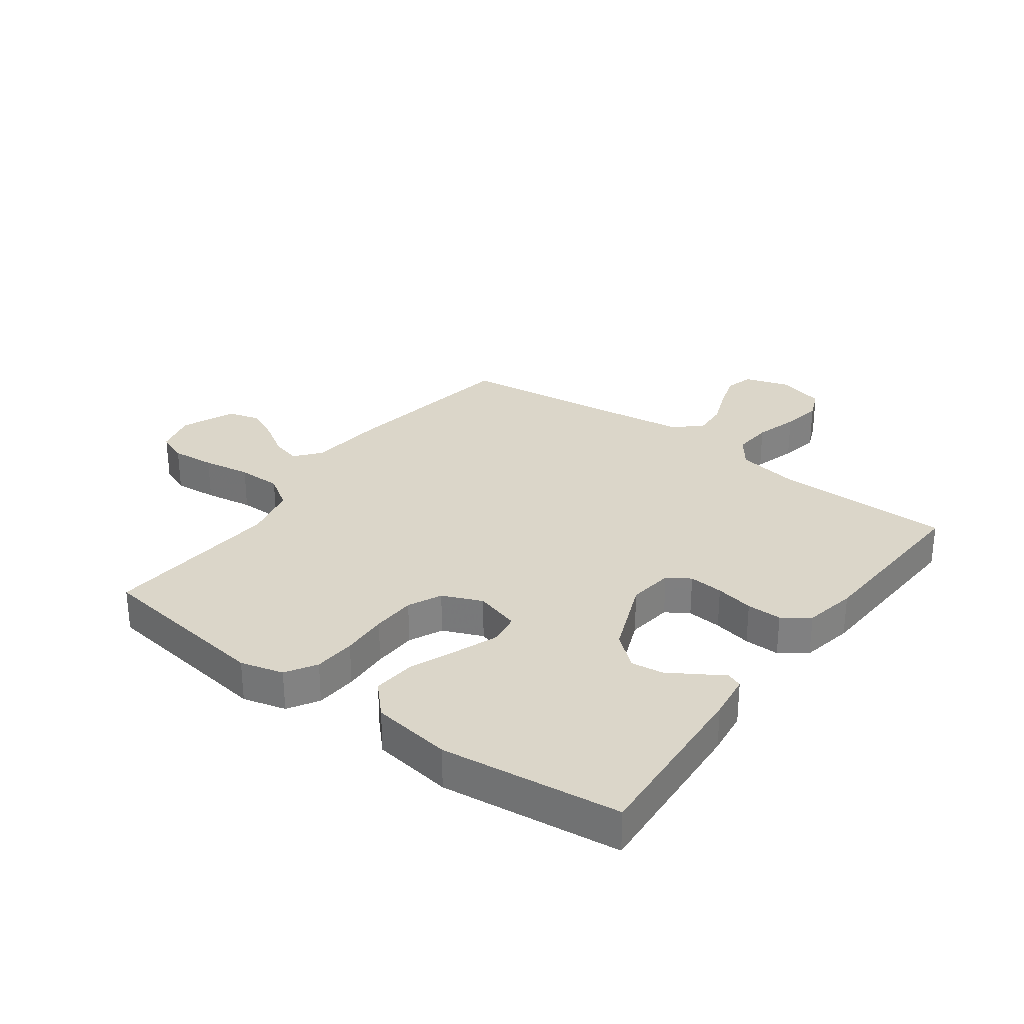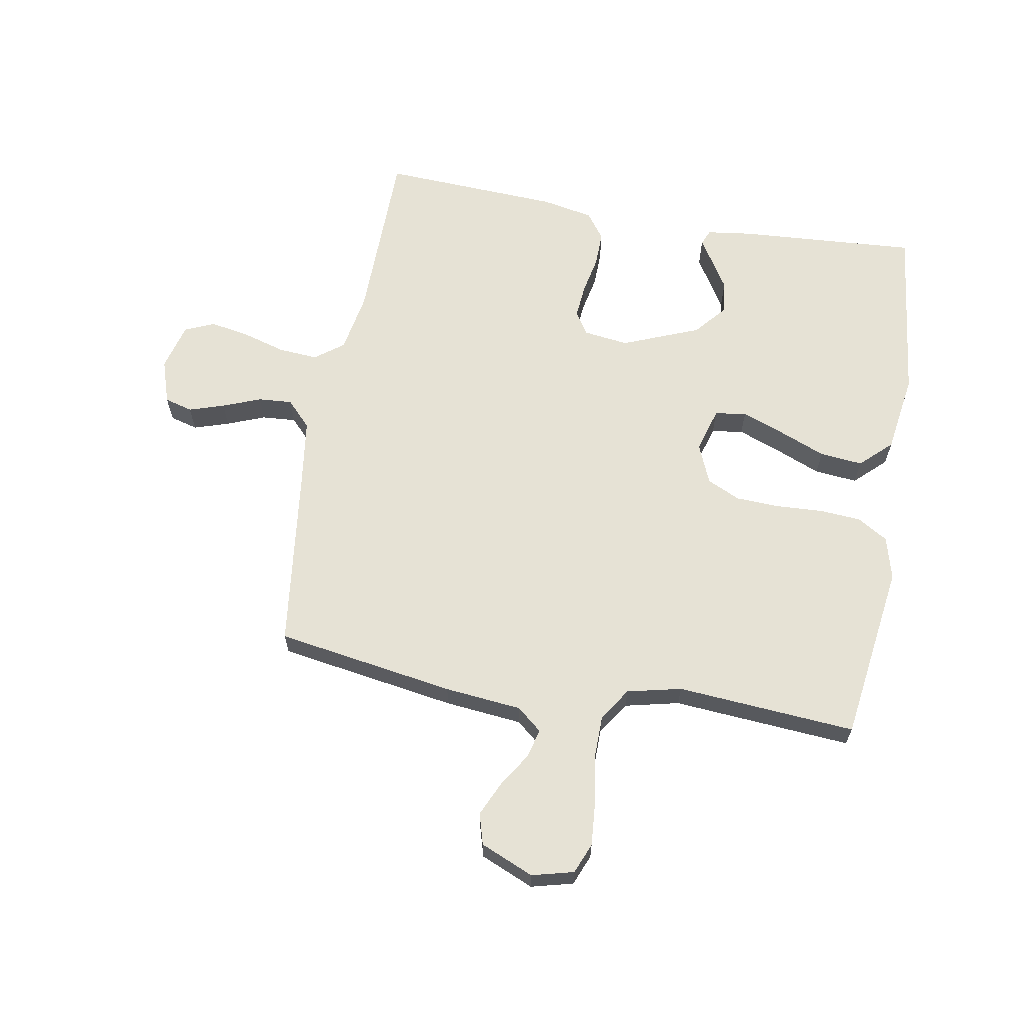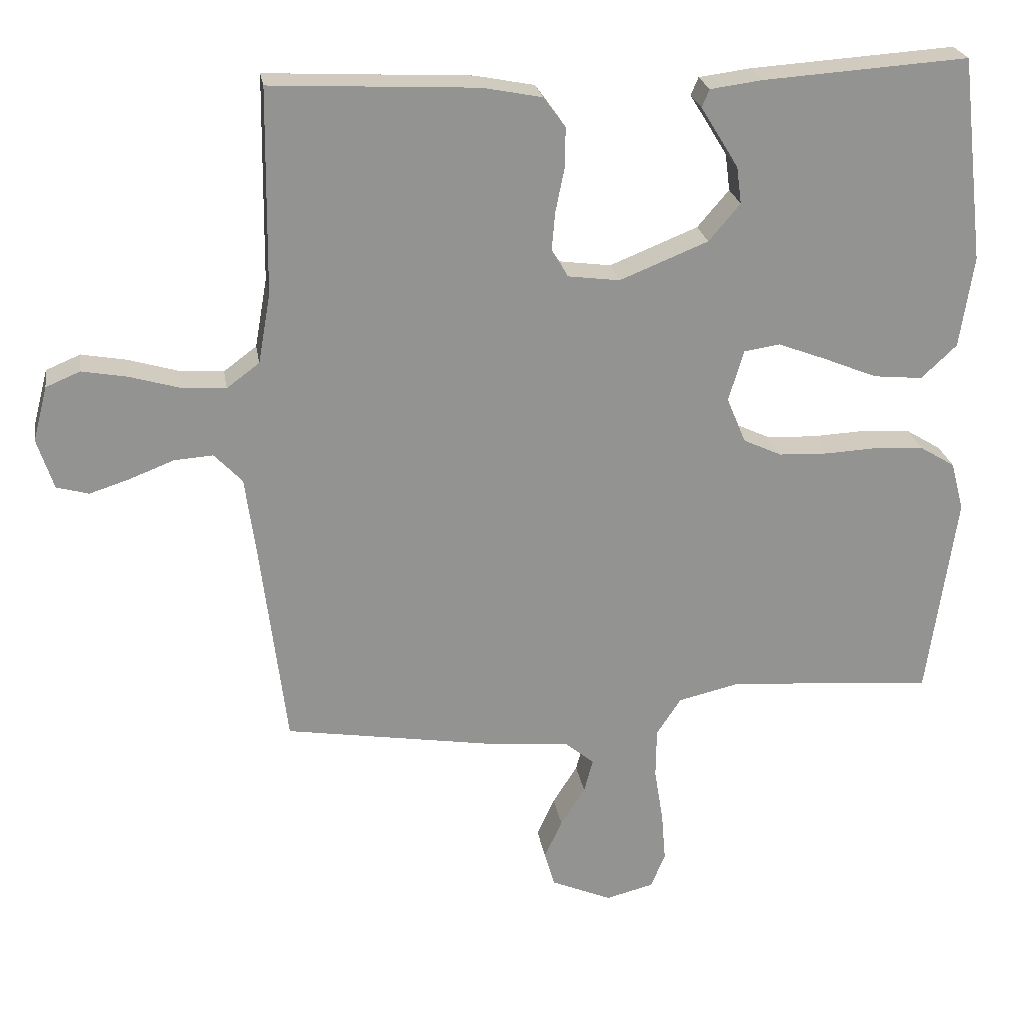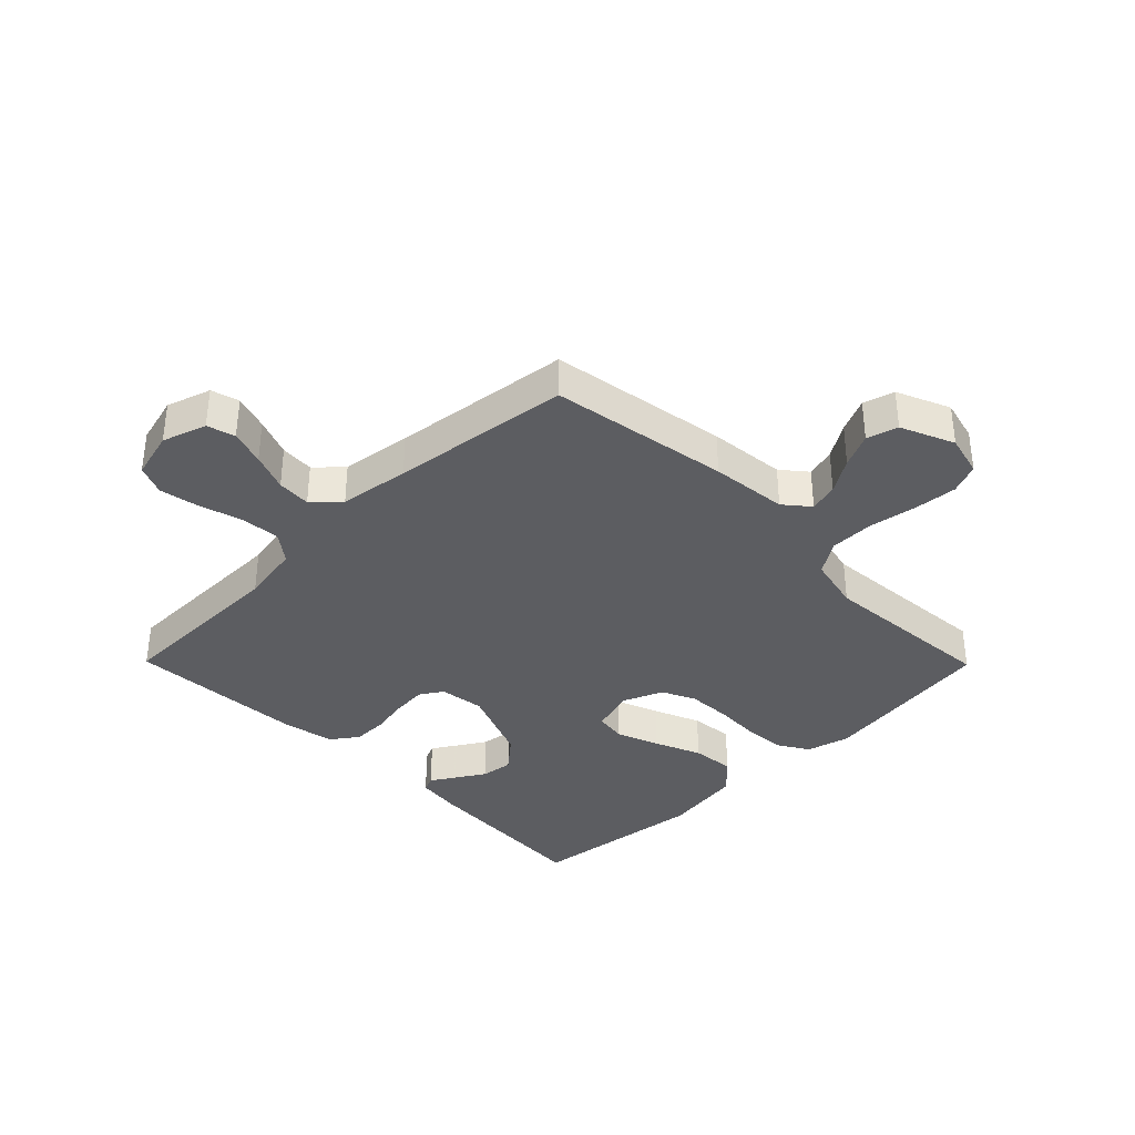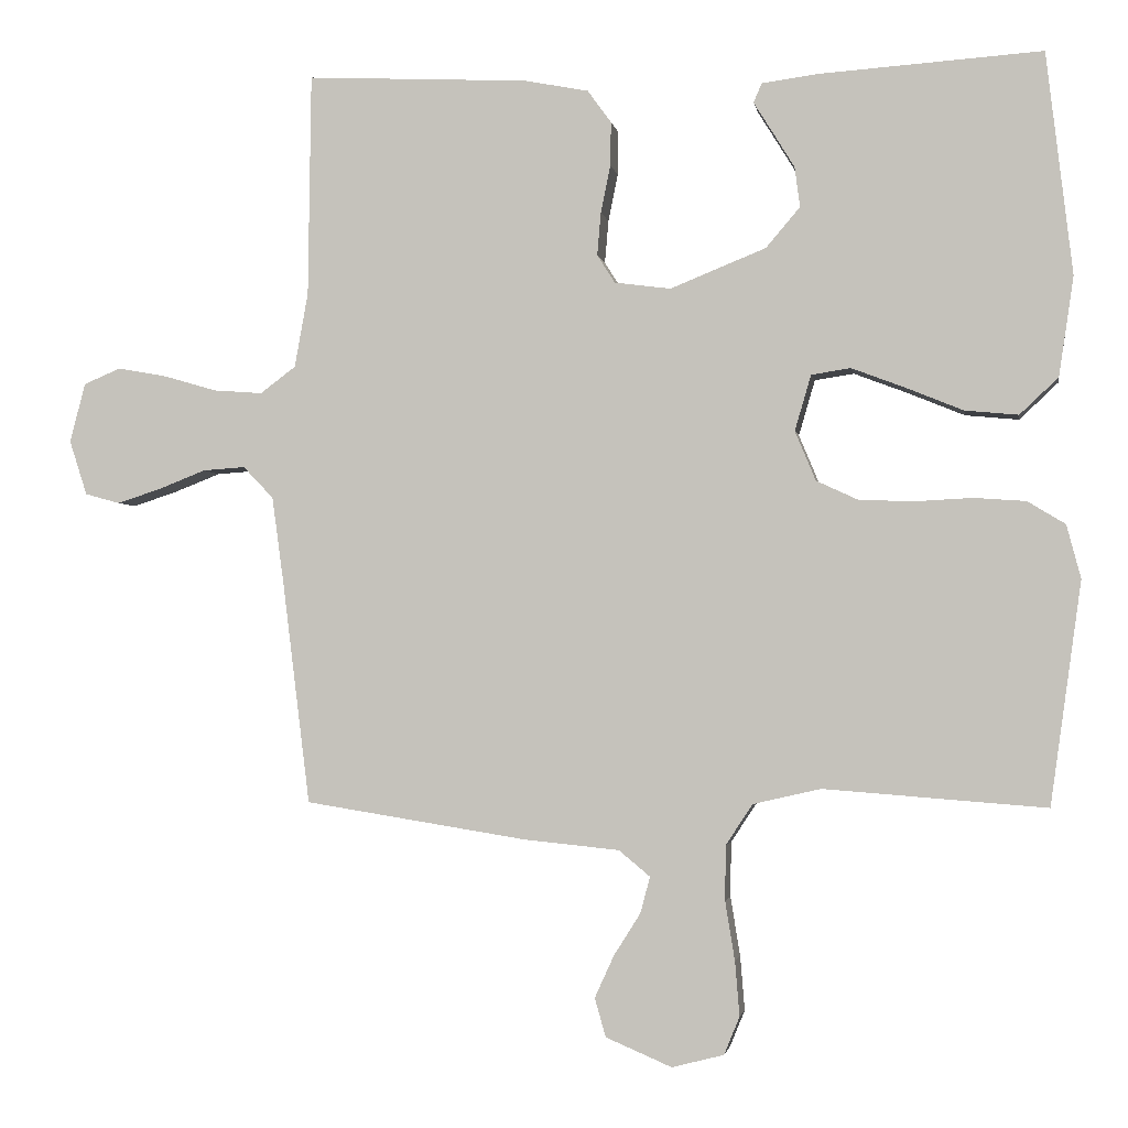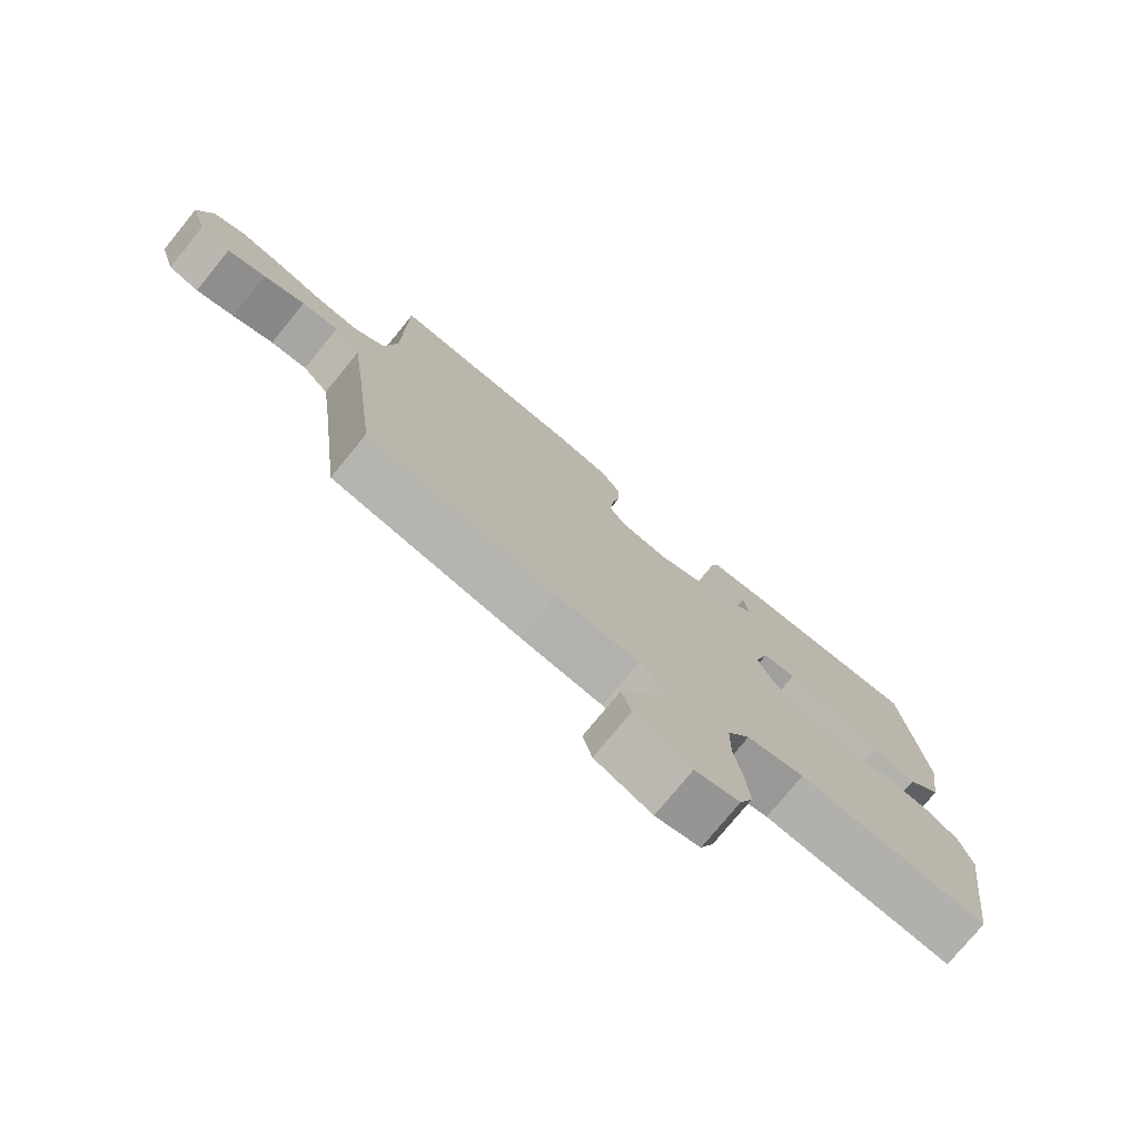
<metadata>
{"format":"obj","ext":"obj","renderer":"f3d","projection":"perspective","resolution":1024,"background":"white","views":[{"elev":29.8,"azim":-53.7,"up":"+Y"},{"elev":64.0,"azim":-170.0,"up":"+Y"},{"elev":23.8,"azim":170.9,"up":"+Z"},{"elev":-36.3,"azim":134.6,"up":"+Y"},{"elev":-2.3,"azim":-170.6,"up":"+Z"},{"elev":-76.5,"azim":140.7,"up":"+Z"}]}
</metadata>
<code>
v -0.5 0.07 0.5
v -0.2 0.07 0.48
v -0.124 0.07 0.47
v -0.113 0.07 0.444
v -0.138 0.07 0.404
v -0.168 0.07 0.355
v -0.175 0.07 0.301
v -0.129 0.07 0.247
v 0 0.07 0.195
v 0.076 0.07 0.205
v 0.1 0.07 0.243
v 0.095 0.07 0.301
v 0.082 0.07 0.365
v 0.081 0.07 0.424
v 0.113 0.07 0.468
v 0.2 0.07 0.485
v 0.5 0.07 0.5
v 0.504 0.07 0.2
v 0.522 0.07 0.099
v 0.57 0.07 0.063
v 0.636 0.07 0.068
v 0.708 0.07 0.089
v 0.774 0.07 0.101
v 0.824 0.07 0.08
v 0.845 0.07 0
v 0.821 0.07 -0.074
v 0.774 0.07 -0.087
v 0.715 0.07 -0.068
v 0.651 0.07 -0.043
v 0.594 0.07 -0.039
v 0.553 0.07 -0.082
v 0.537 0.07 -0.2
v 0.5 0.07 -0.5
v 0.2 0.07 -0.548
v 0.071 0.07 -0.561
v 0.029 0.07 -0.596
v 0.042 0.07 -0.645
v 0.078 0.07 -0.702
v 0.104 0.07 -0.759
v 0.089 0.07 -0.811
v 0 0.07 -0.849
v -0.07 0.07 -0.831
v -0.091 0.07 -0.78
v -0.085 0.07 -0.707
v -0.072 0.07 -0.627
v -0.073 0.07 -0.553
v -0.109 0.07 -0.498
v -0.2 0.07 -0.477
v -0.5 0.07 -0.5
v -0.542 0.07 -0.2
v -0.523 0.07 -0.128
v -0.472 0.07 -0.097
v -0.402 0.07 -0.092
v -0.324 0.07 -0.096
v -0.251 0.07 -0.093
v -0.195 0.07 -0.067
v -0.167 0.07 0
v -0.189 0.07 0.075
v -0.242 0.07 0.083
v -0.313 0.07 0.056
v -0.391 0.07 0.024
v -0.463 0.07 0.017
v -0.515 0.07 0.066
v -0.535 0.07 0.2
v -0.5 0 0.5
v -0.2 0 0.48
v -0.124 0 0.47
v -0.113 0 0.444
v -0.138 0 0.404
v -0.168 0 0.355
v -0.175 0 0.301
v -0.129 0 0.247
v 0 0 0.195
v 0.076 0 0.205
v 0.1 0 0.243
v 0.095 0 0.301
v 0.082 0 0.365
v 0.081 0 0.424
v 0.113 0 0.468
v 0.2 0 0.485
v 0.5 0 0.5
v 0.504 0 0.2
v 0.522 0 0.099
v 0.57 0 0.063
v 0.636 0 0.068
v 0.708 0 0.089
v 0.774 0 0.101
v 0.824 0 0.08
v 0.845 0 0
v 0.821 0 -0.074
v 0.774 0 -0.087
v 0.715 0 -0.068
v 0.651 0 -0.043
v 0.594 0 -0.039
v 0.553 0 -0.082
v 0.537 0 -0.2
v 0.5 0 -0.5
v 0.2 0 -0.548
v 0.071 0 -0.561
v 0.029 0 -0.596
v 0.042 0 -0.645
v 0.078 0 -0.702
v 0.104 0 -0.759
v 0.089 0 -0.811
v 0 0 -0.849
v -0.07 0 -0.831
v -0.091 0 -0.78
v -0.085 0 -0.707
v -0.072 0 -0.627
v -0.073 0 -0.553
v -0.109 0 -0.498
v -0.2 0 -0.477
v -0.5 0 -0.5
v -0.542 0 -0.2
v -0.523 0 -0.128
v -0.472 0 -0.097
v -0.402 0 -0.092
v -0.324 0 -0.096
v -0.251 0 -0.093
v -0.195 0 -0.067
v -0.167 0 0
v -0.189 0 0.075
v -0.242 0 0.083
v -0.313 0 0.056
v -0.391 0 0.024
v -0.463 0 0.017
v -0.515 0 0.066
v -0.535 0 0.2
f 1 2 3
f 64 1 3
f 63 64 3
f 62 63 3
f 61 62 3
f 60 61 3
f 52 53 54
f 51 52 54
f 50 51 54
f 49 50 54
f 48 49 54
f 47 48 54 55
f 46 47 55 56
f 43 44 45
f 42 43 45
f 41 42 45
f 40 41 45
f 39 40 45
f 38 39 45
f 37 38 45
f 36 37 45 46
f 46 56 57
f 36 46 57
f 35 36 57
f 35 57 58
f 34 35 58
f 33 34 58
f 32 33 58
f 27 28 29
f 26 27 29
f 25 26 29
f 24 25 29
f 23 24 29
f 22 23 29
f 21 22 29
f 20 21 29 30
f 19 20 30 31
f 16 17 18
f 15 16 18
f 14 15 18
f 13 14 18
f 12 13 18
f 19 31 32
f 18 19 32
f 12 18 32
f 11 12 32
f 3 4 5
f 3 5 6
f 60 3 6
f 59 60 6 7
f 58 59 7 8
f 32 58 8 9
f 10 11 32
f 9 10 32
f 67 66 65
f 67 65 128
f 67 128 127
f 67 127 126
f 67 126 125
f 67 125 124
f 118 117 116
f 118 116 115
f 118 115 114
f 118 114 113
f 118 113 112
f 119 118 112 111
f 120 119 111 110
f 109 108 107
f 109 107 106
f 109 106 105
f 109 105 104
f 109 104 103
f 109 103 102
f 109 102 101
f 110 109 101 100
f 121 120 110
f 121 110 100
f 121 100 99
f 122 121 99
f 122 99 98
f 122 98 97
f 122 97 96
f 93 92 91
f 93 91 90
f 93 90 89
f 93 89 88
f 93 88 87
f 93 87 86
f 93 86 85
f 94 93 85 84
f 95 94 84 83
f 82 81 80
f 82 80 79
f 82 79 78
f 82 78 77
f 82 77 76
f 96 95 83
f 96 83 82
f 96 82 76
f 96 76 75
f 69 68 67
f 70 69 67
f 70 67 124
f 71 70 124 123
f 72 71 123 122
f 73 72 122 96
f 96 75 74
f 96 74 73
f 1 65 66 2
f 2 66 67 3
f 3 67 68 4
f 4 68 69 5
f 5 69 70 6
f 6 70 71 7
f 7 71 72 8
f 8 72 73 9
f 9 73 74 10
f 10 74 75 11
f 11 75 76 12
f 12 76 77 13
f 13 77 78 14
f 14 78 79 15
f 15 79 80 16
f 16 80 81 17
f 17 81 82 18
f 18 82 83 19
f 19 83 84 20
f 20 84 85 21
f 21 85 86 22
f 22 86 87 23
f 23 87 88 24
f 24 88 89 25
f 25 89 90 26
f 26 90 91 27
f 27 91 92 28
f 28 92 93 29
f 29 93 94 30
f 30 94 95 31
f 31 95 96 32
f 32 96 97 33
f 33 97 98 34
f 34 98 99 35
f 35 99 100 36
f 36 100 101 37
f 37 101 102 38
f 38 102 103 39
f 39 103 104 40
f 40 104 105 41
f 41 105 106 42
f 42 106 107 43
f 43 107 108 44
f 44 108 109 45
f 45 109 110 46
f 46 110 111 47
f 47 111 112 48
f 48 112 113 49
f 49 113 114 50
f 50 114 115 51
f 51 115 116 52
f 52 116 117 53
f 53 117 118 54
f 54 118 119 55
f 55 119 120 56
f 56 120 121 57
f 57 121 122 58
f 58 122 123 59
f 59 123 124 60
f 60 124 125 61
f 61 125 126 62
f 62 126 127 63
f 63 127 128 64
f 64 128 65 1

</code>
